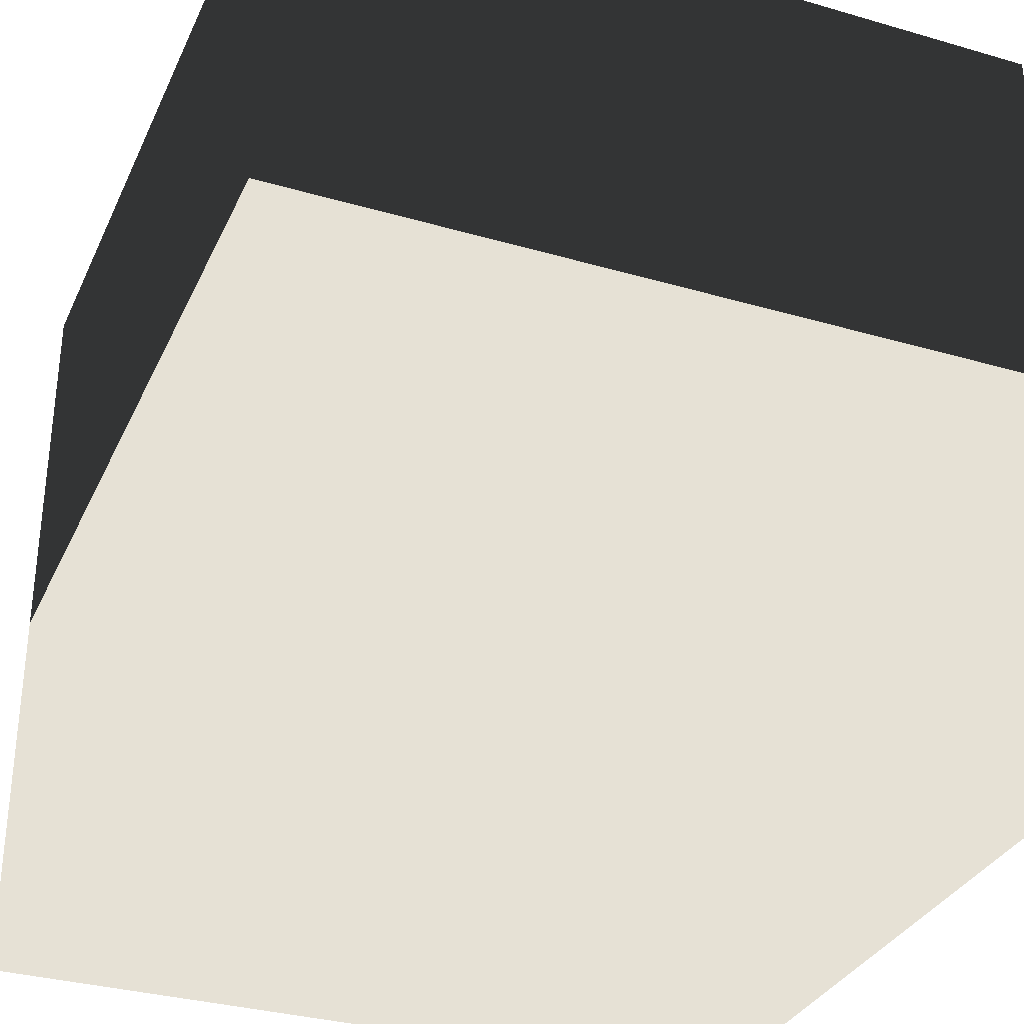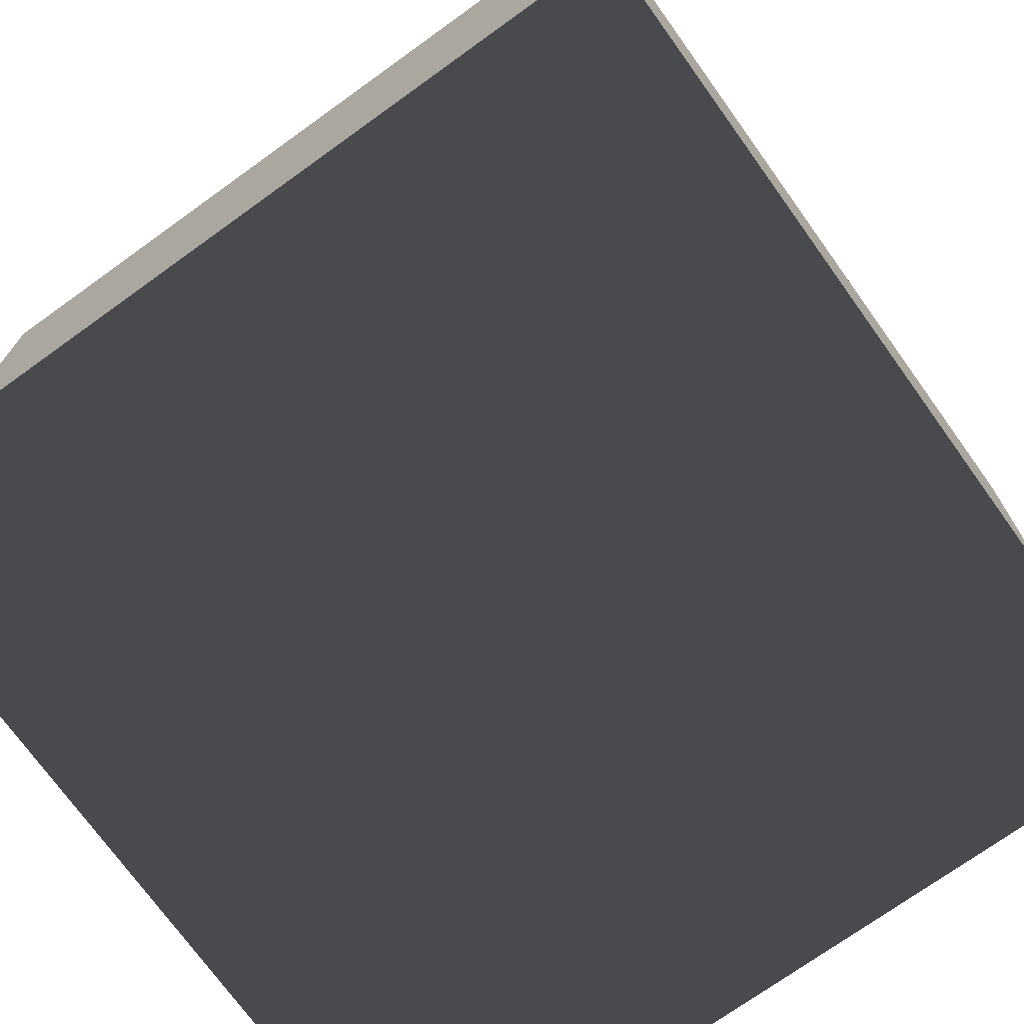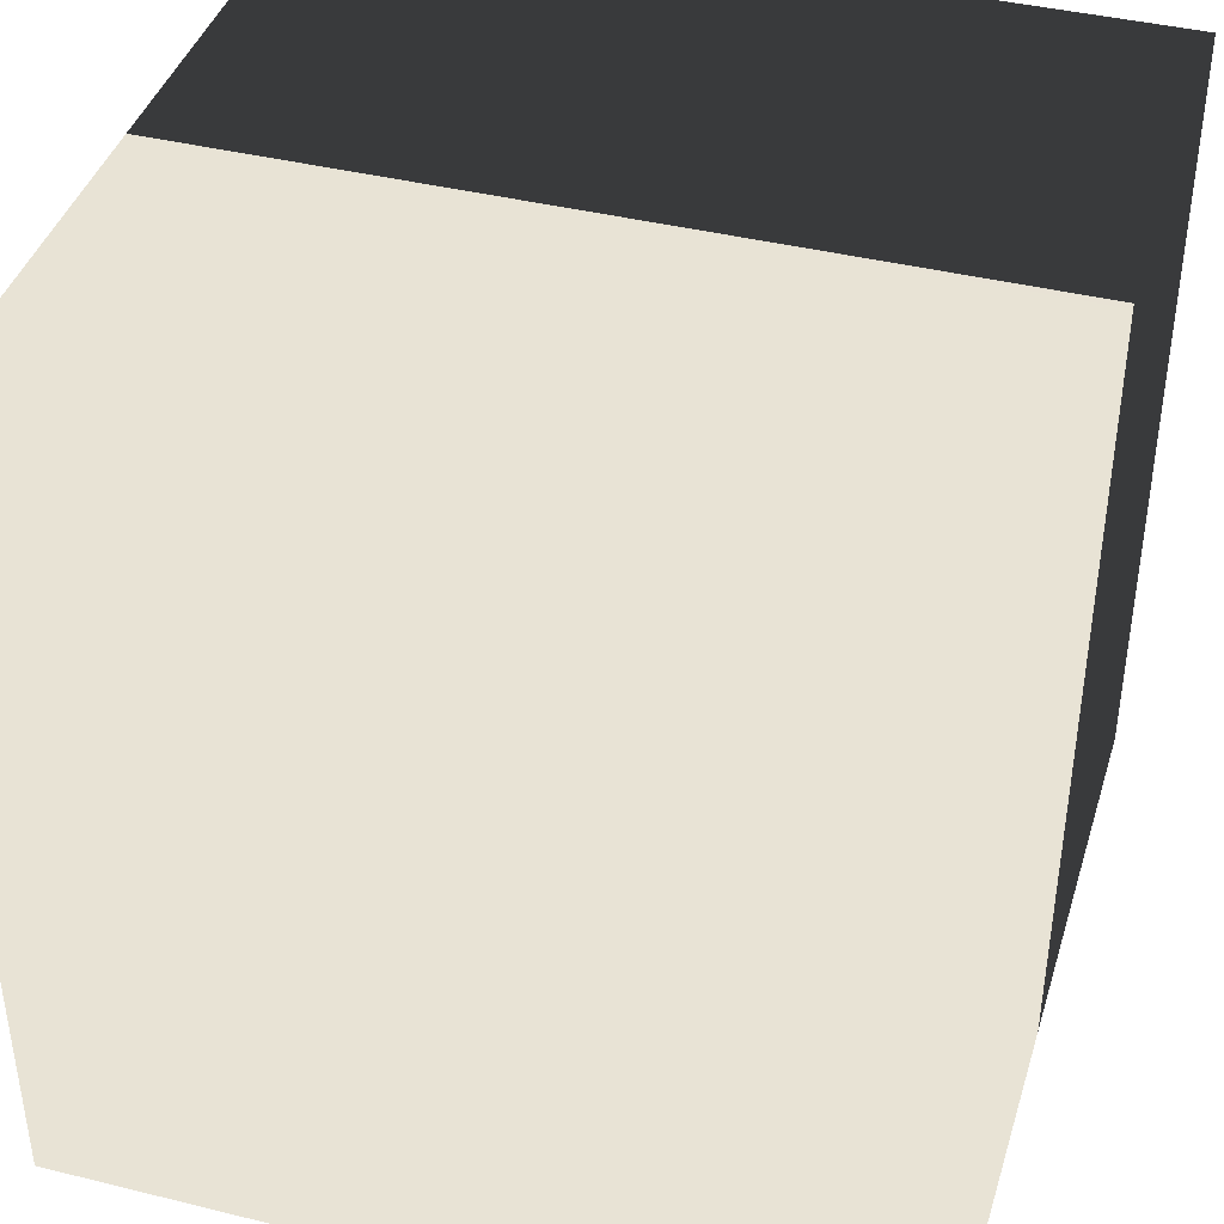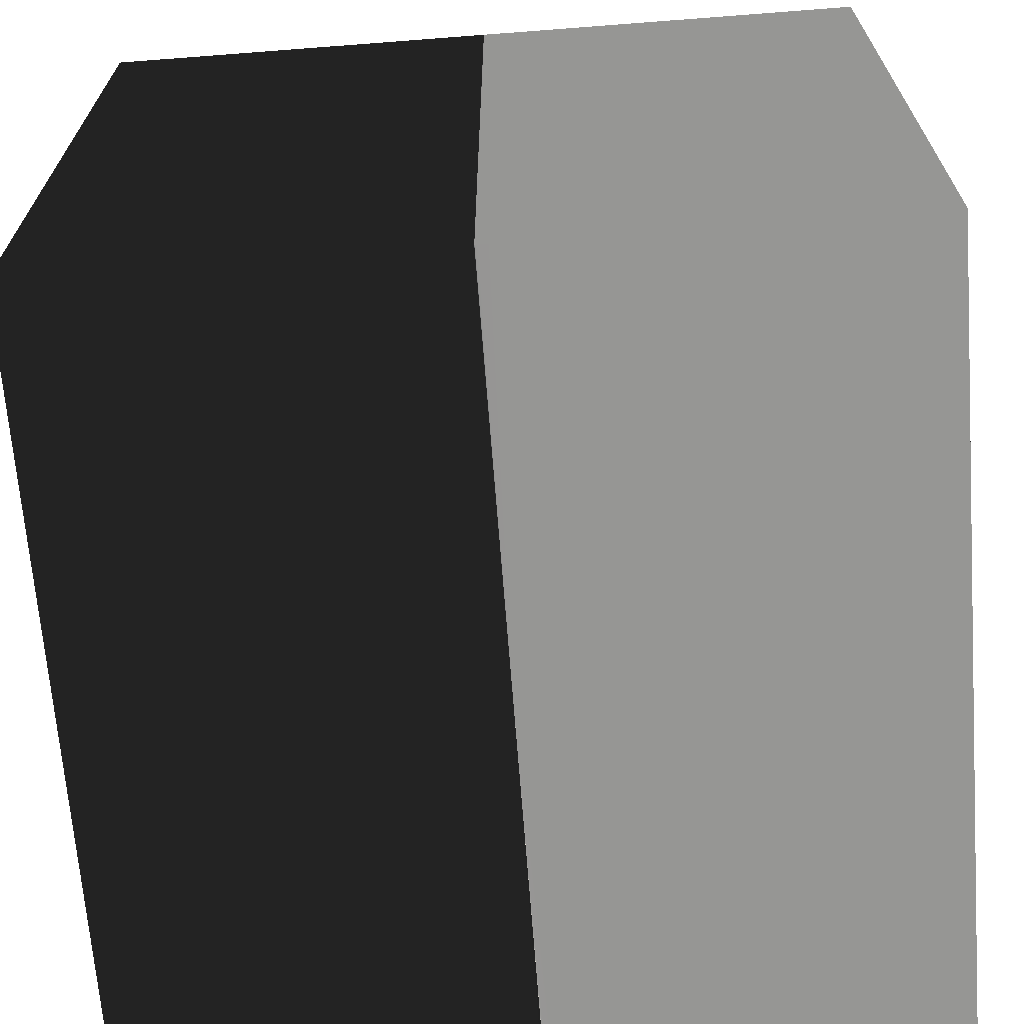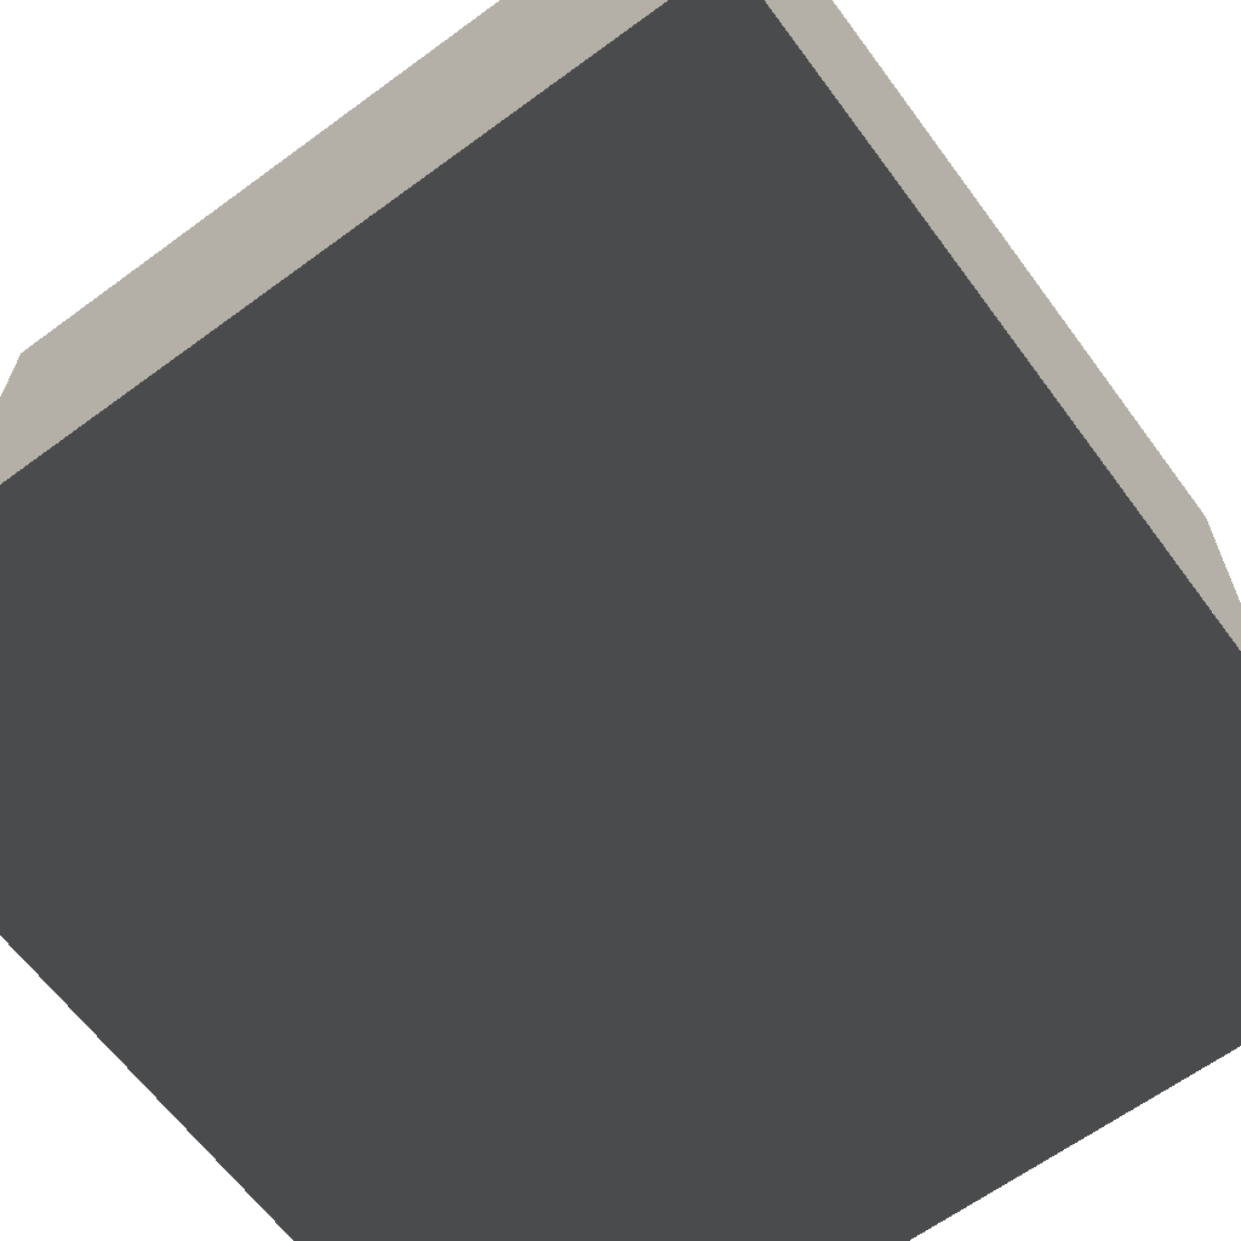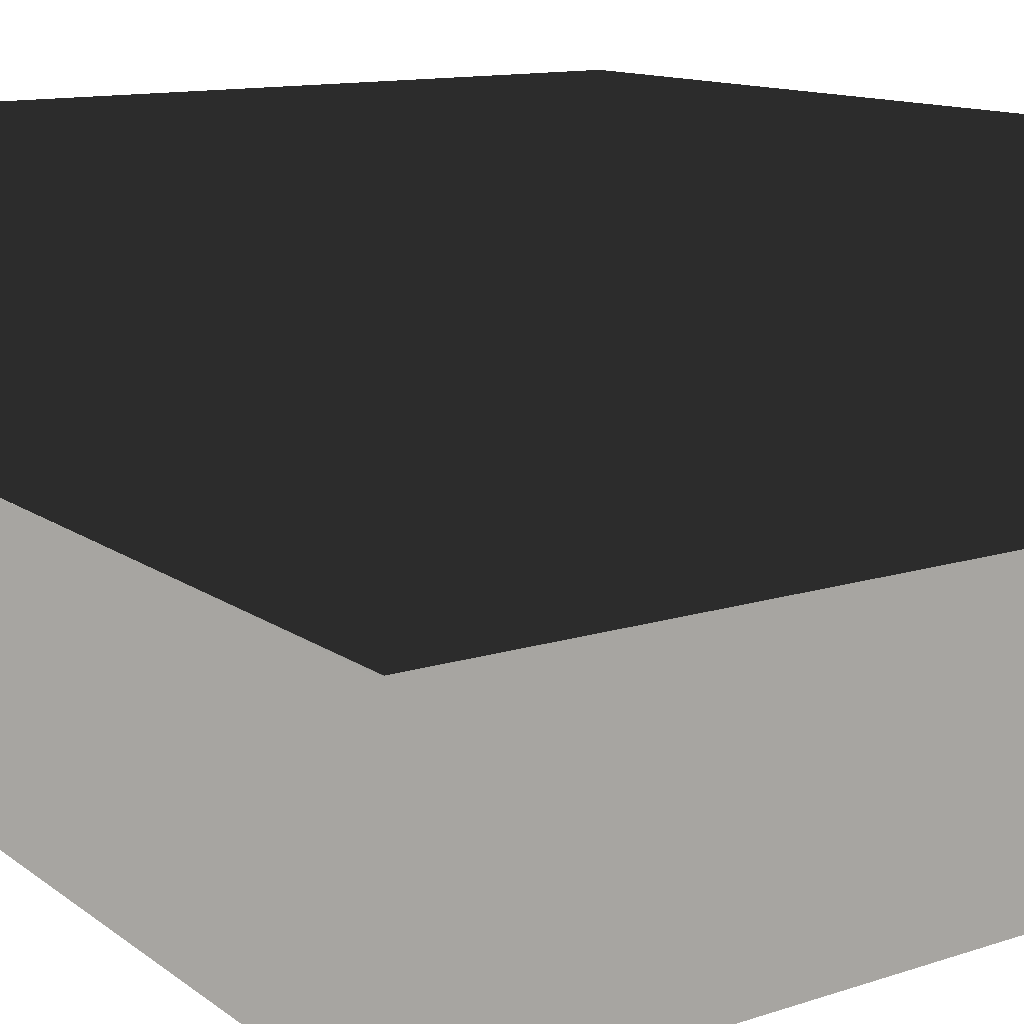
<metadata>
{"format":"obj","ext":"obj","renderer":"f3d","projection":"perspective","resolution":1024,"background":"white","views":[{"elev":-32.8,"azim":158.1,"up":"+Z"},{"elev":-73.1,"azim":35.7,"up":"+Z"},{"elev":41.0,"azim":-163.3,"up":"+Y"},{"elev":-67.7,"azim":-85.6,"up":"+Y"},{"elev":-64.2,"azim":-53.5,"up":"+Z"},{"elev":13.7,"azim":145.5,"up":"+Z"}]}
</metadata>
<code>
v -5 -5 5
v -5 5 5
v 5 5 5
v 5 -5 5
v -5 -5 -5
v 5 -5 -5
v 5 5 -5
v -5 5 -5
v -5 -5 5
v 5 -5 5
v 5 -5 -5
v -5 -5 -5
v 5 5 5
v 5 -5 -5
v 5 5 5
v -5 5 5
v -5 5 -5
v 5 5 -5
v -5 5 5
v -5 -5 -5
o obj1
f 3 2 1
f 1 4 3
f 7 6 5
f 5 8 7
f 11 10 9
f 9 12 11
f 7 13 4
f 4 14 7
f 17 16 15
f 15 18 17
f 20 1 19
f 19 8 20

</code>
